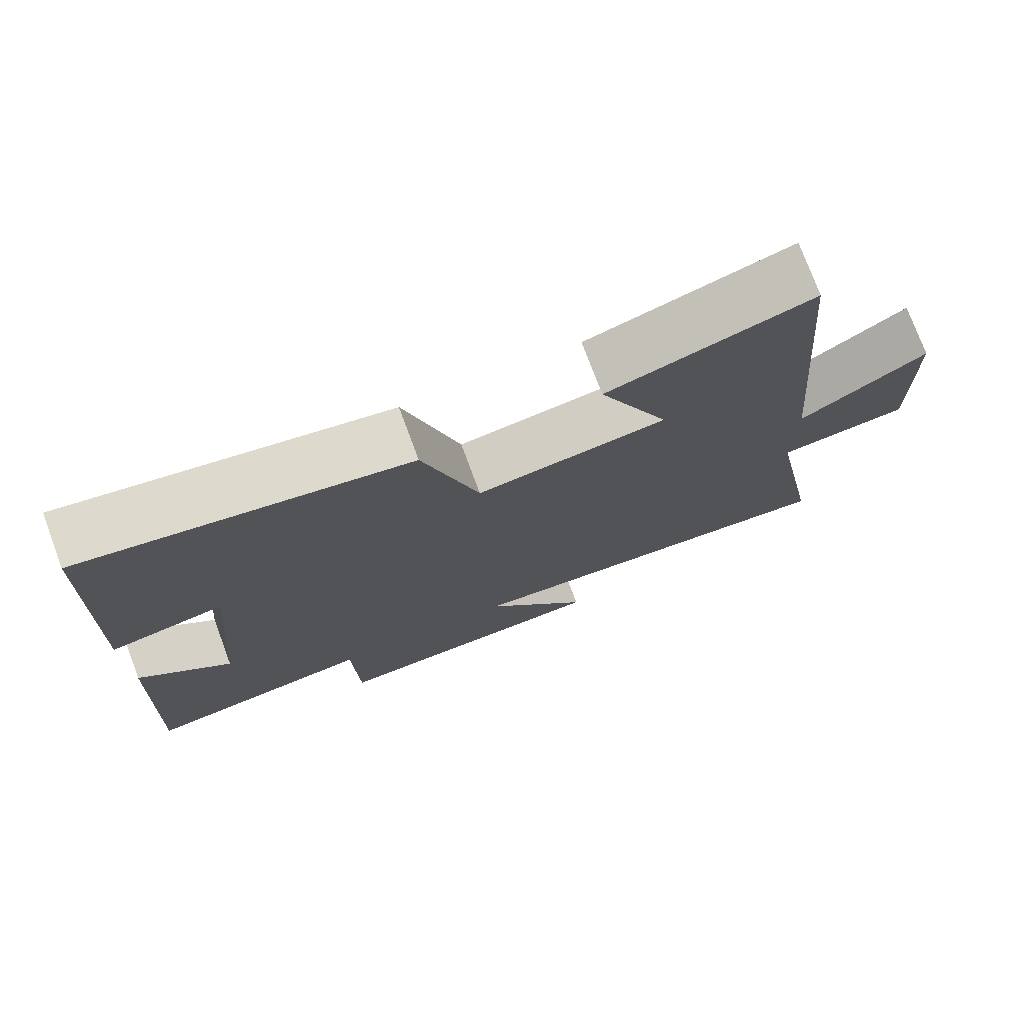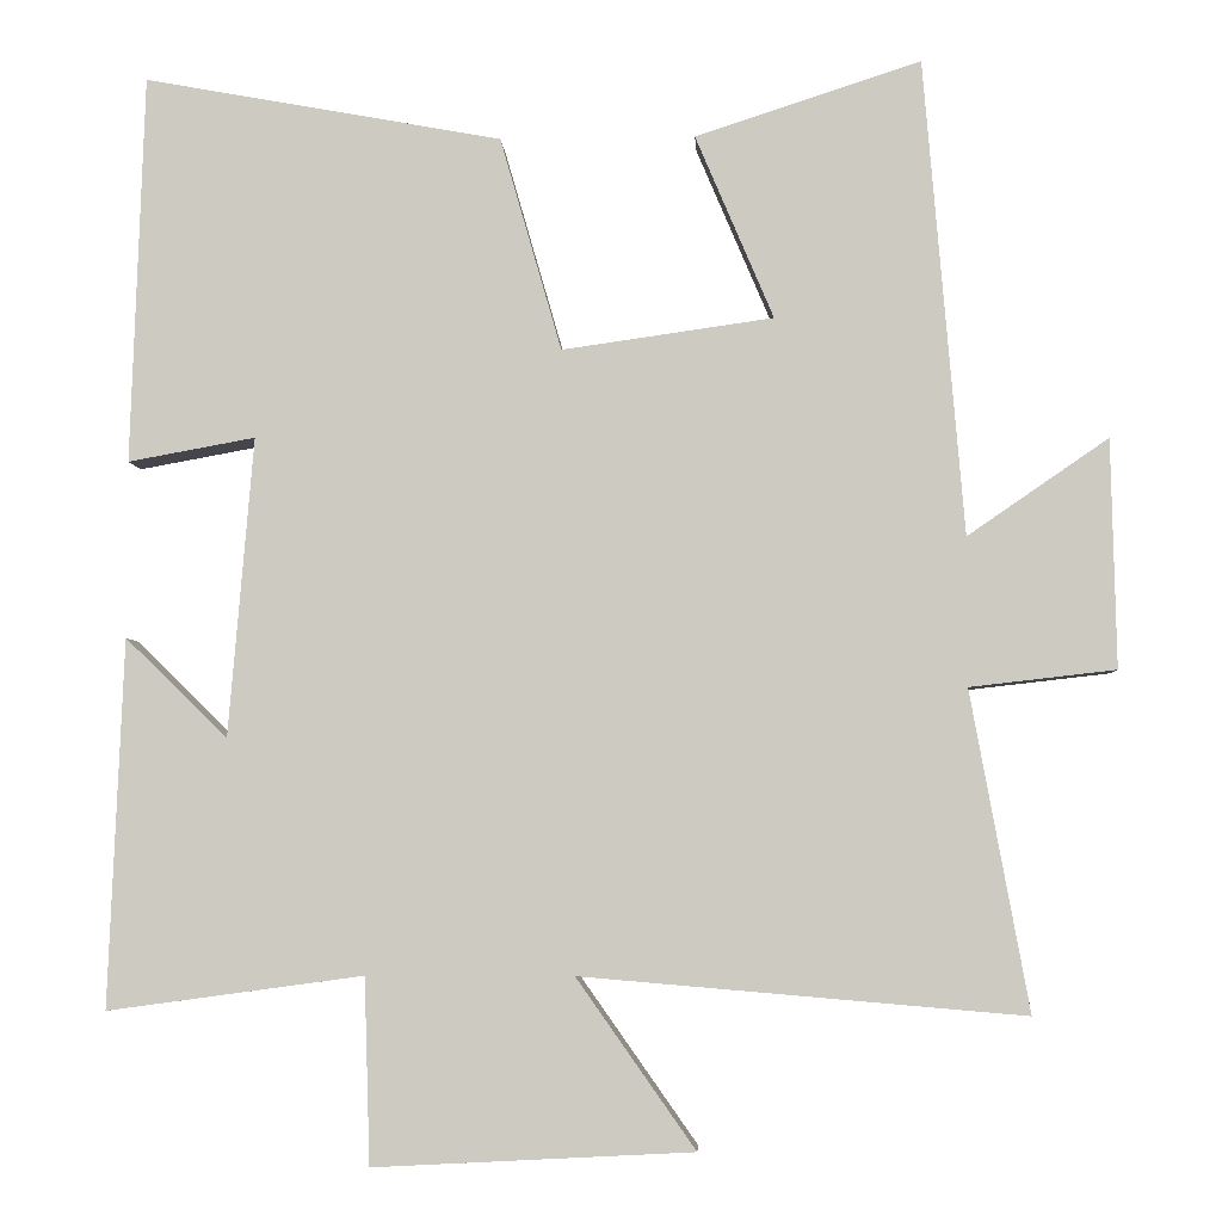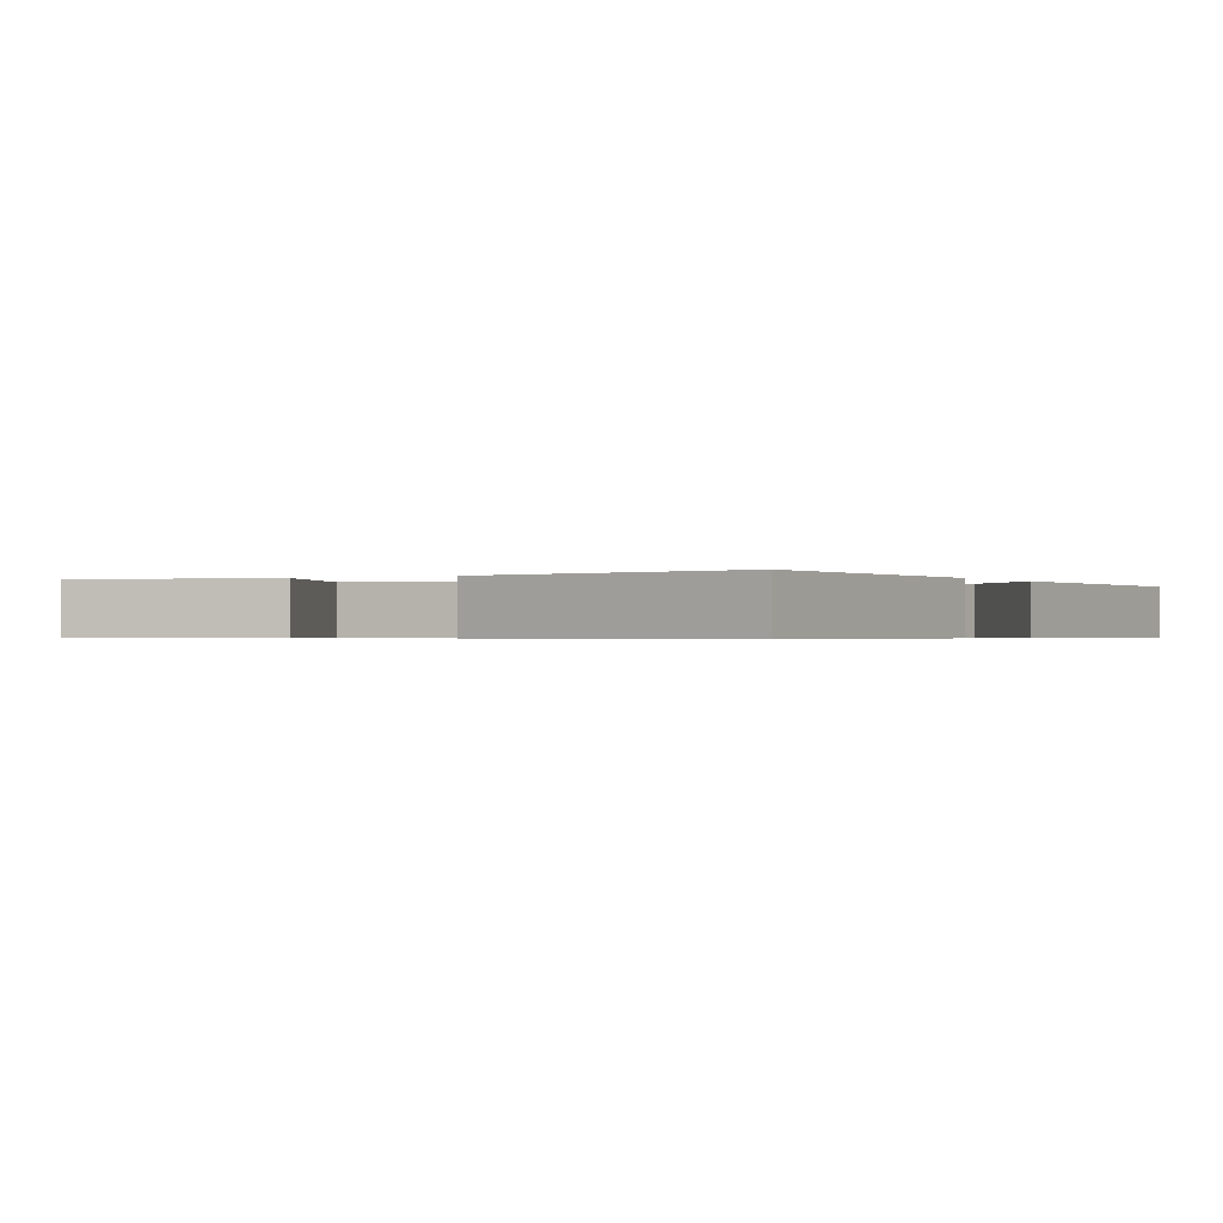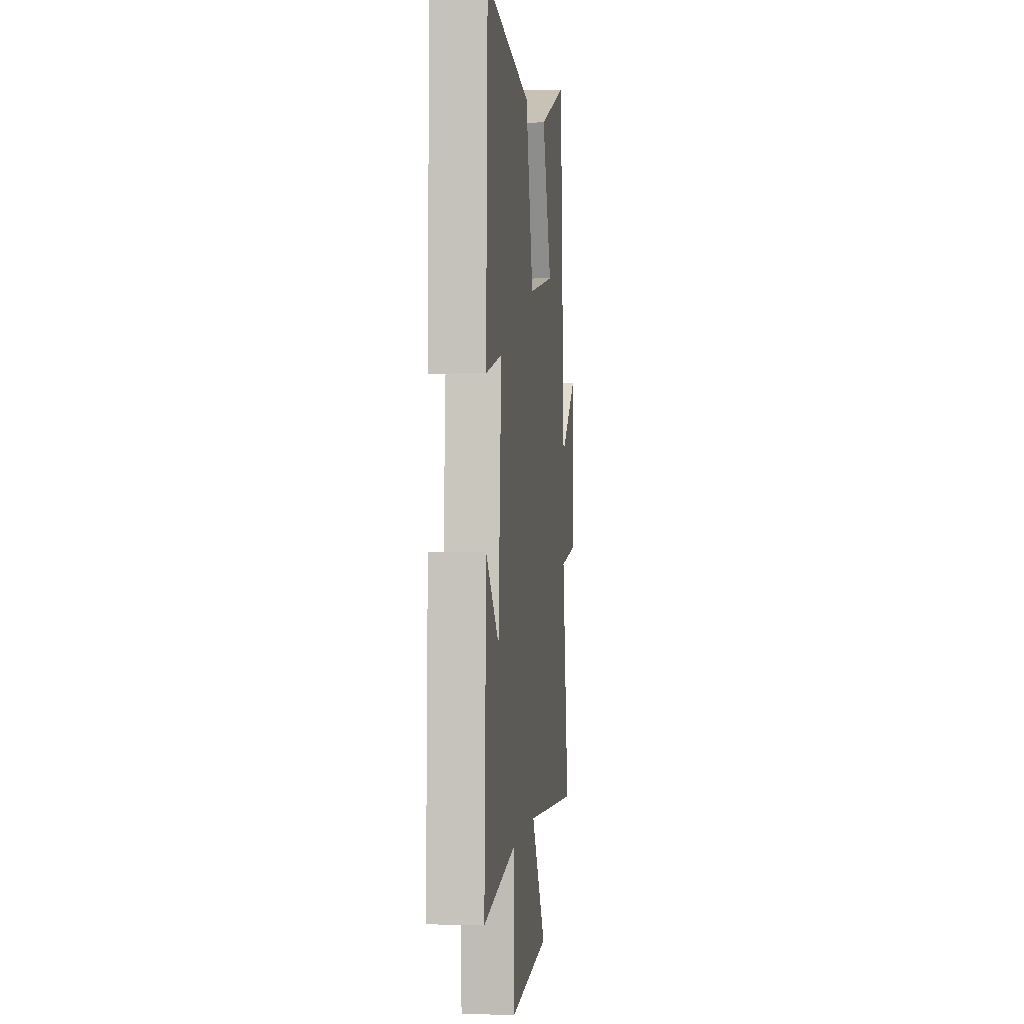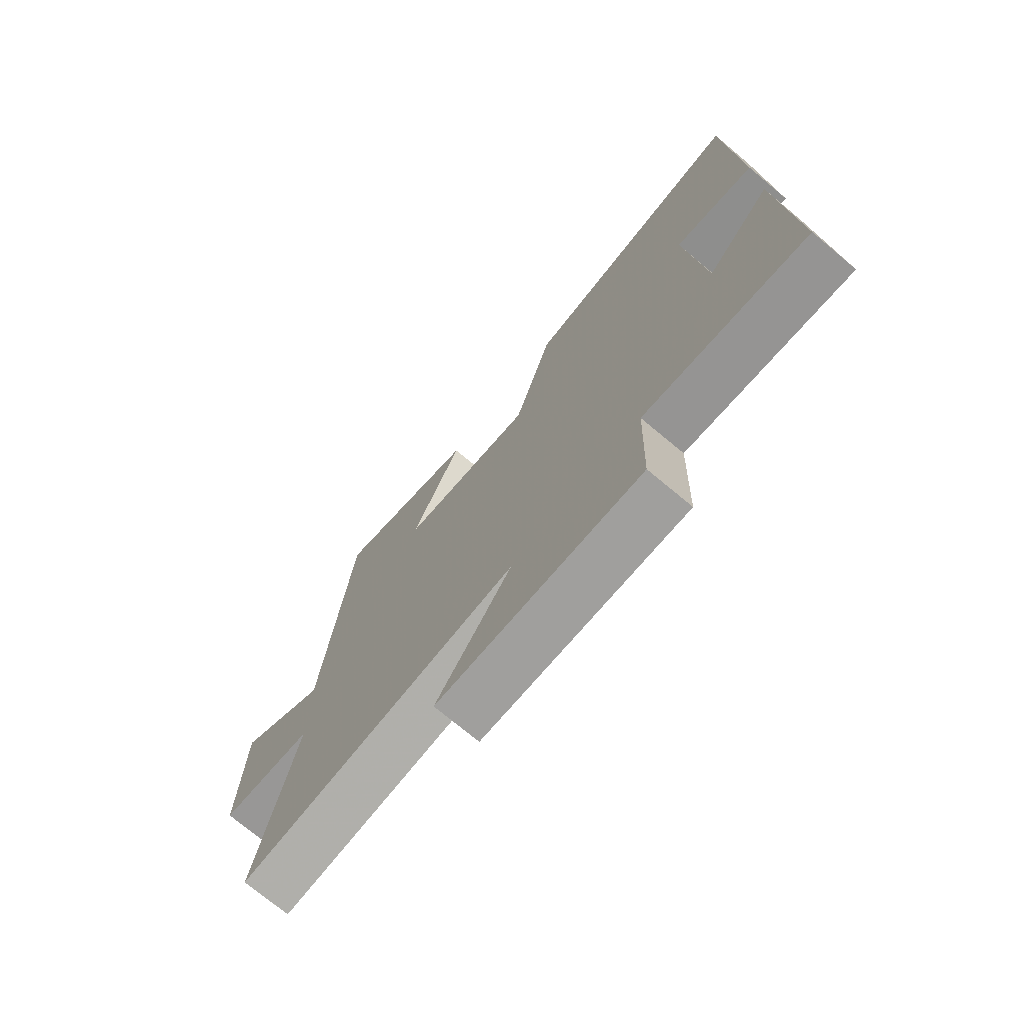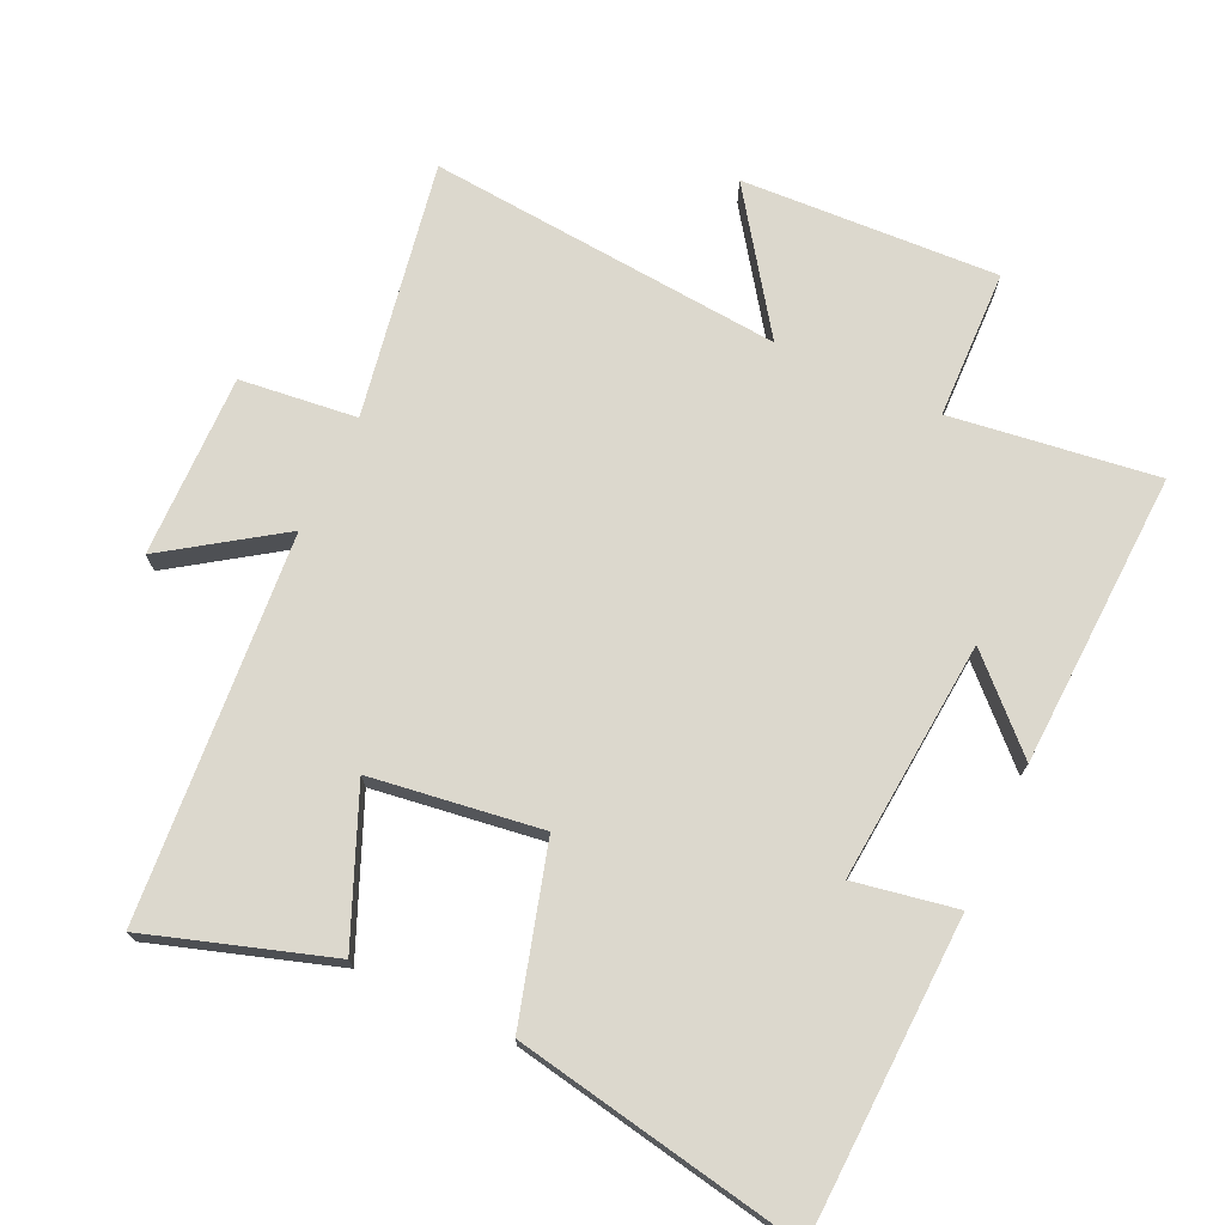
<metadata>
{"format":"obj","ext":"obj","renderer":"f3d","projection":"perspective","resolution":1024,"background":"white","views":[{"elev":75.9,"azim":159.6,"up":"+Z"},{"elev":-4.7,"azim":-176.9,"up":"+Z"},{"elev":-0.5,"azim":30.2,"up":"+Y"},{"elev":1.5,"azim":96.5,"up":"+Z"},{"elev":-74.0,"azim":50.2,"up":"+Z"},{"elev":72.5,"azim":25.1,"up":"+Y"}]}
</metadata>
<code>
v 0.518 0.07 -0.542
v 0.21 0.07 -0.5
v 0.203 0.07 -0.723
v -0.181 0.07 -0.703
v -0.038 0.07 -0.5
v -0.57 0.07 -0.545
v -0.5 0.07 -0.162
v -0.675 0.07 -0.142
v -0.669 0.07 0.132
v -0.5 0.07 0.016
v -0.452 0.07 0.588
v -0.181 0.07 0.5
v -0.275 0.07 0.279
v -0.021 0.07 0.243
v 0.053 0.07 0.5
v 0.484 0.07 0.579
v 0.5 0.07 0.112
v 0.347 0.07 0.14
v 0.377 0.07 -0.22
v 0.5 0.07 -0.1
v 0.518 0 -0.542
v 0.21 0 -0.5
v 0.203 0 -0.723
v -0.181 0 -0.703
v -0.038 0 -0.5
v -0.57 0 -0.545
v -0.5 0 -0.162
v -0.675 0 -0.142
v -0.669 0 0.132
v -0.5 0 0.016
v -0.452 0 0.588
v -0.181 0 0.5
v -0.275 0 0.279
v -0.021 0 0.243
v 0.053 0 0.5
v 0.484 0 0.579
v 0.5 0 0.112
v 0.347 0 0.14
v 0.377 0 -0.22
v 0.5 0 -0.1
f 19 20 1 2
f 18 19 2
f 15 16 17 18
f 14 15 18 2
f 13 14 2 3
f 10 11 12 13
f 10 13 3
f 7 8 9 10
f 5 6 7
f 5 7 10
f 3 4 5
f 3 5 10
f 22 21 40 39
f 22 39 38
f 38 37 36 35
f 22 38 35 34
f 23 22 34 33
f 33 32 31 30
f 23 33 30
f 30 29 28 27
f 27 26 25
f 30 27 25
f 25 24 23
f 30 25 23
f 1 21 22 2
f 2 22 23 3
f 3 23 24 4
f 4 24 25 5
f 5 25 26 6
f 6 26 27 7
f 7 27 28 8
f 8 28 29 9
f 9 29 30 10
f 10 30 31 11
f 11 31 32 12
f 12 32 33 13
f 13 33 34 14
f 14 34 35 15
f 15 35 36 16
f 16 36 37 17
f 17 37 38 18
f 18 38 39 19
f 19 39 40 20
f 20 40 21 1

</code>
